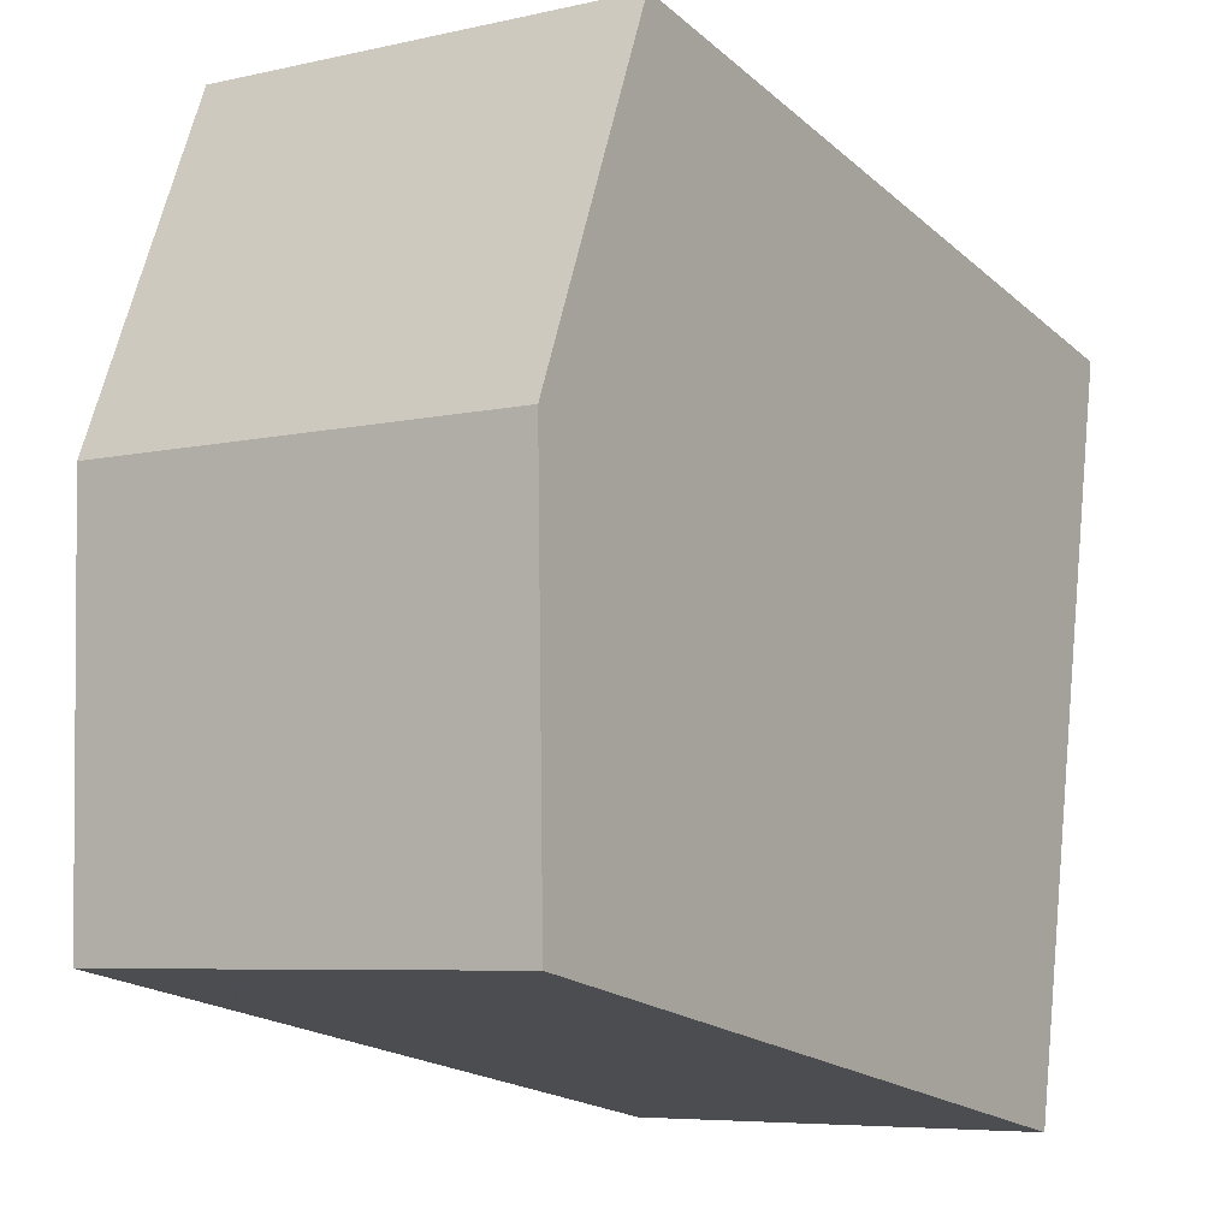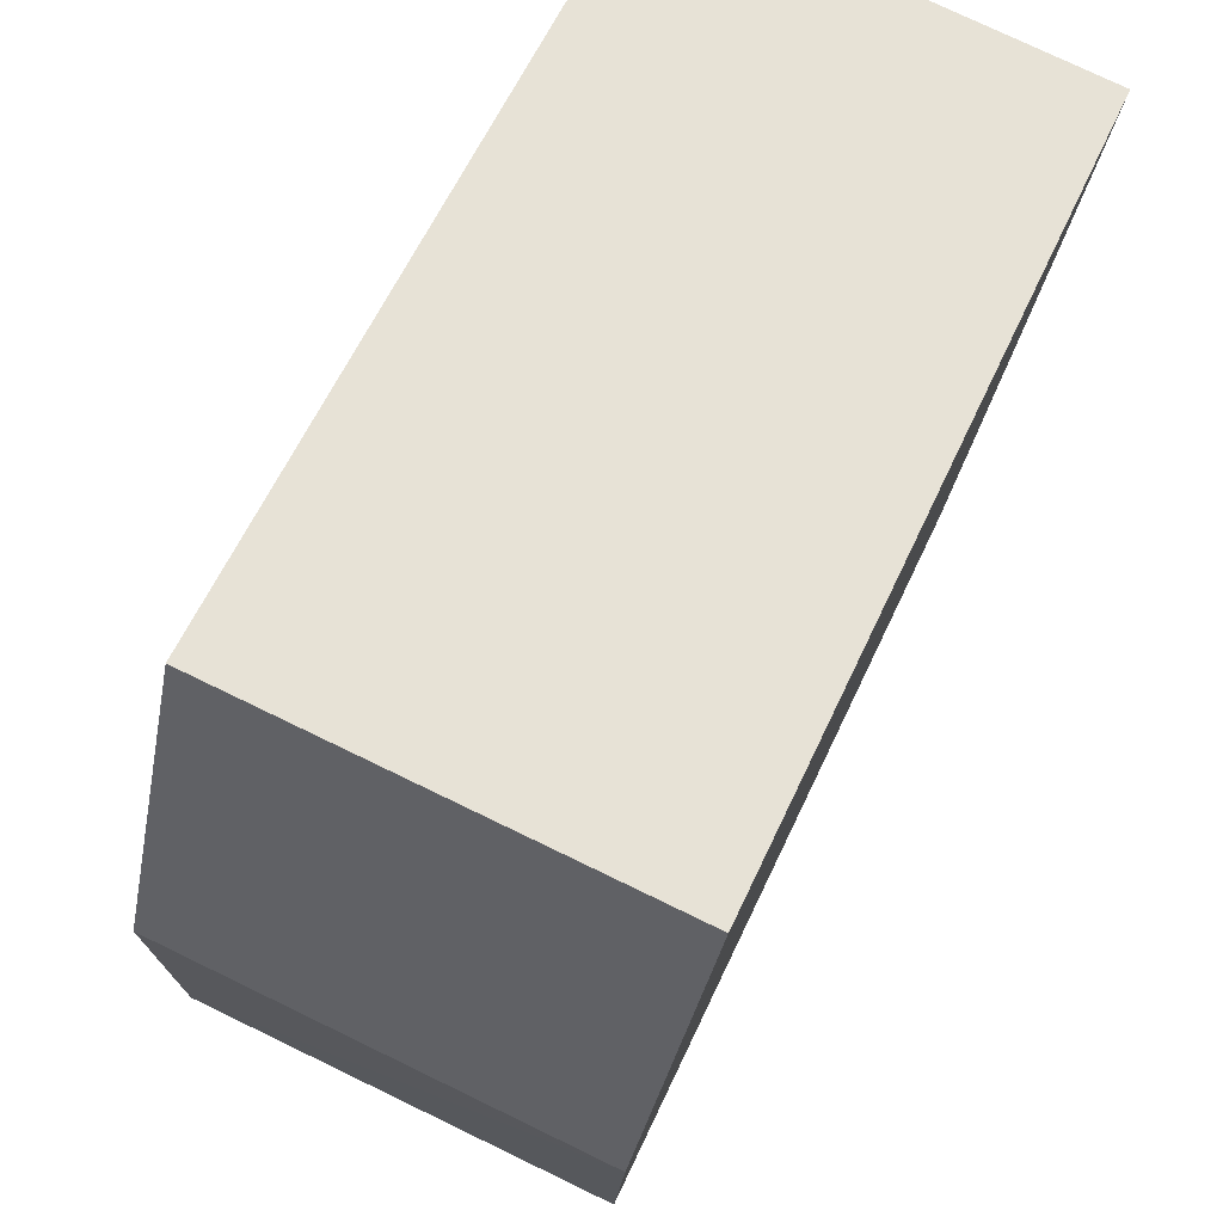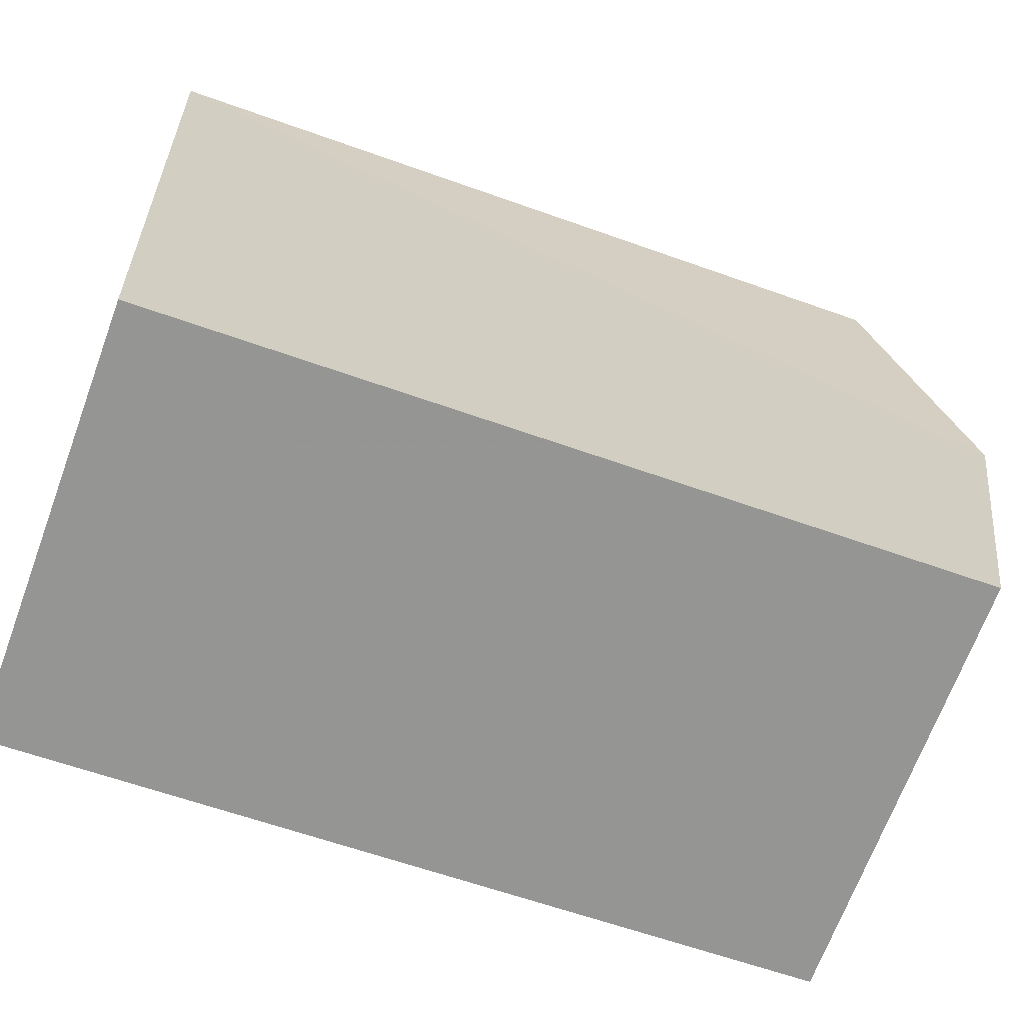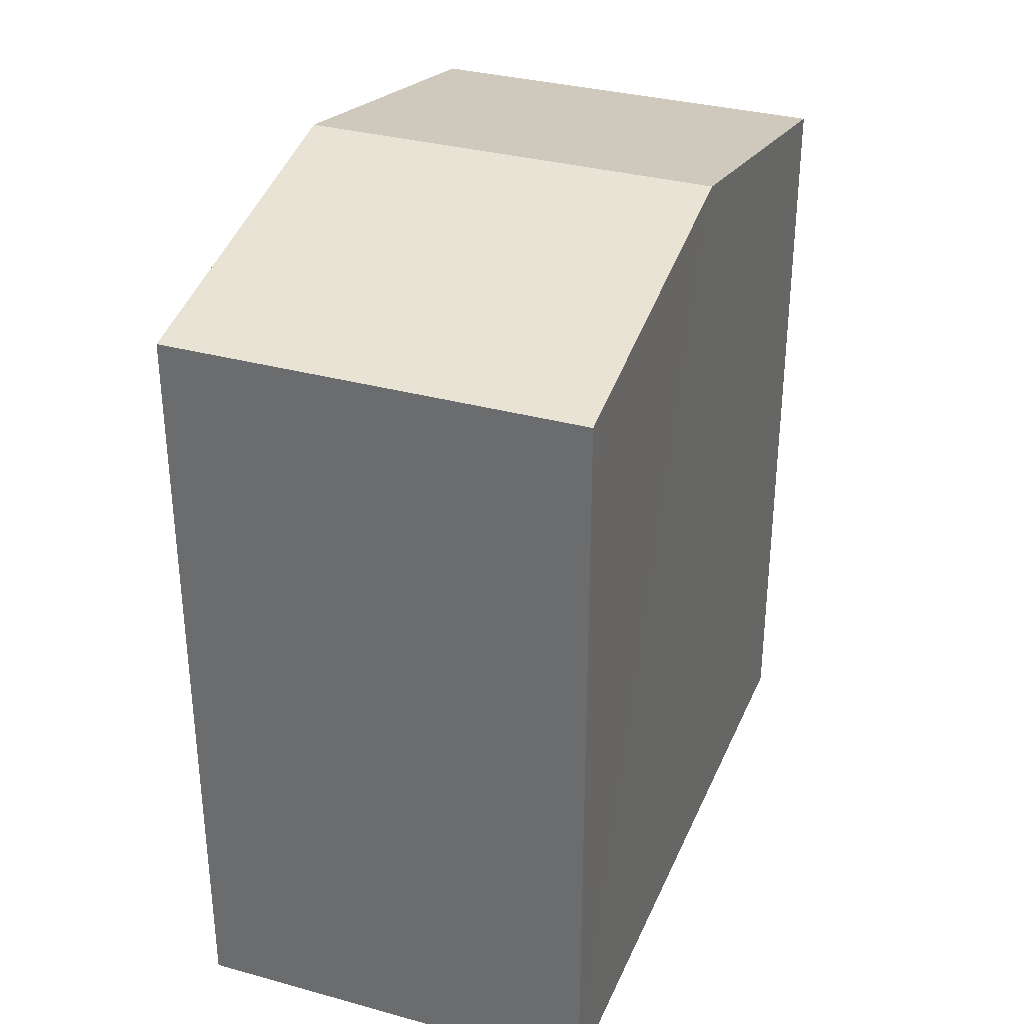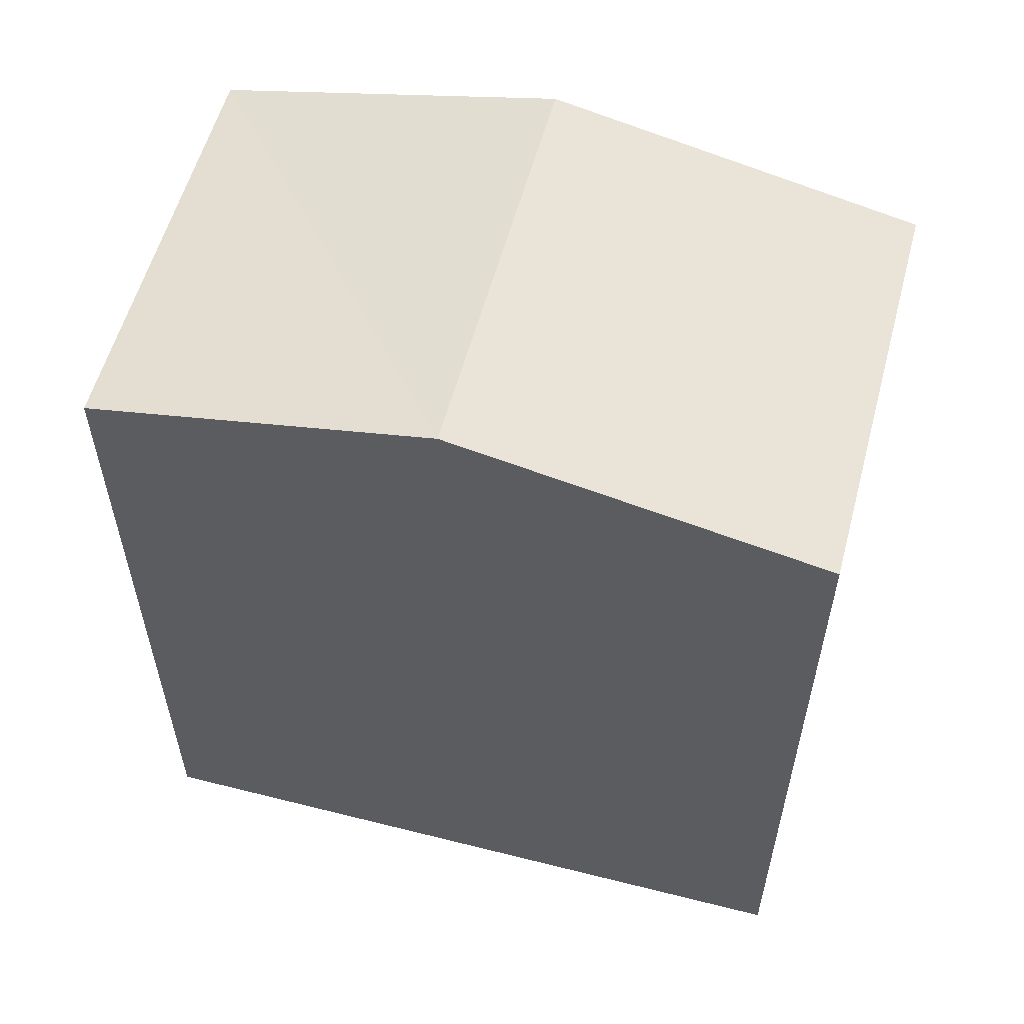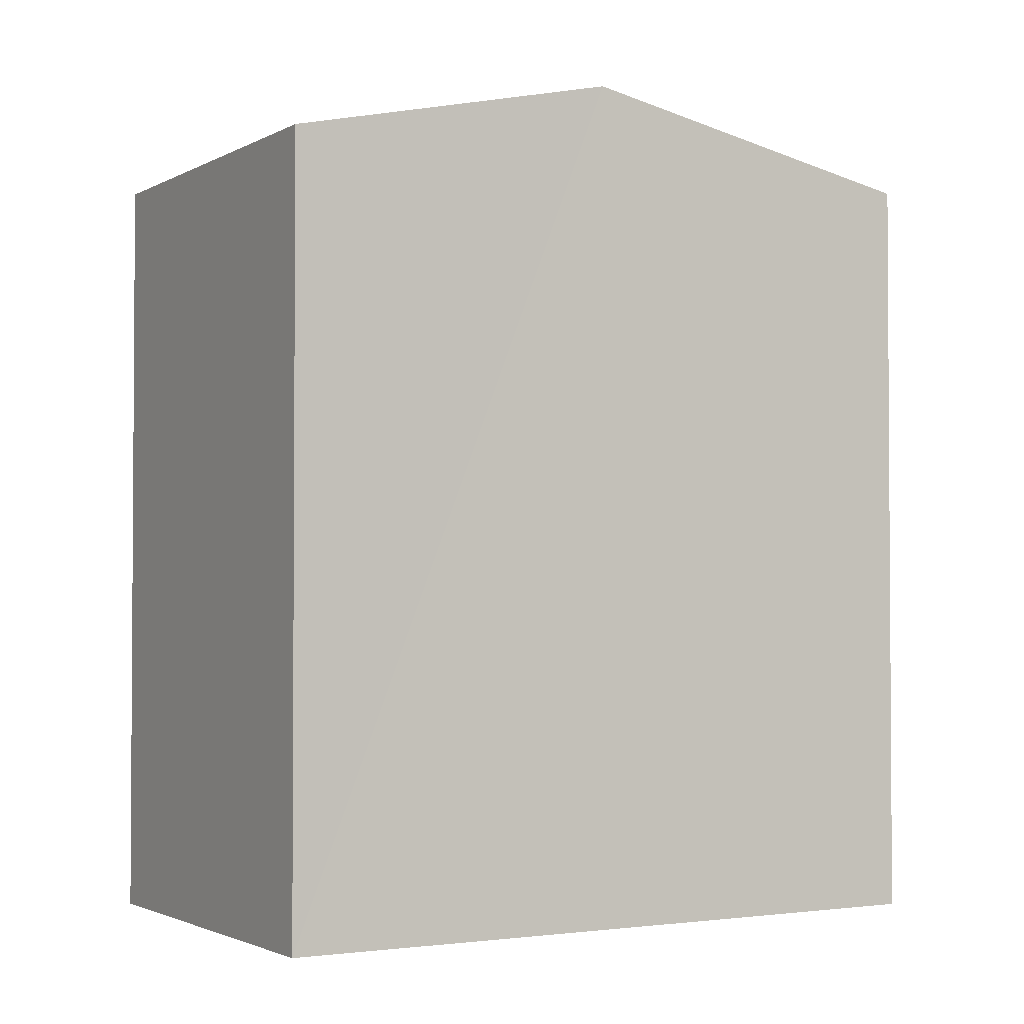
<metadata>
{"format":"obj","ext":"obj","renderer":"f3d","projection":"perspective","resolution":1024,"background":"white","views":[{"elev":-19.2,"azim":32.7,"up":"+Y"},{"elev":61.3,"azim":24.8,"up":"+Y"},{"elev":-60.6,"azim":-110.3,"up":"+Y"},{"elev":33.0,"azim":-166.1,"up":"+Z"},{"elev":57.0,"azim":-81.9,"up":"+Z"},{"elev":-2.2,"azim":-126.9,"up":"+Z"}]}
</metadata>
<code>
v -3.728e+05 -1.037e+05 31.51
v -3.728e+05 -1.036e+05 31.51
v -3.728e+05 -1.037e+05 31.51
v -3.728e+05 -1.036e+05 31.51
v -3.728e+05 -1.036e+05 41.3
v -3.728e+05 -1.036e+05 41.3
v -3.728e+05 -1.037e+05 42.26
v -3.728e+05 -1.037e+05 42.26
v -3.728e+05 -1.037e+05 41.3
v -3.728e+05 -1.037e+05 41.3
f 1 2 3
f 1 4 2
f 5 6 7
f 8 5 7
f 9 10 8
f 7 9 8
f 10 3 8
f 3 2 8
f 2 5 8
f 6 4 7
f 4 1 7
f 1 9 7
f 5 2 4
f 6 5 4
f 10 1 3
f 10 9 1

</code>
